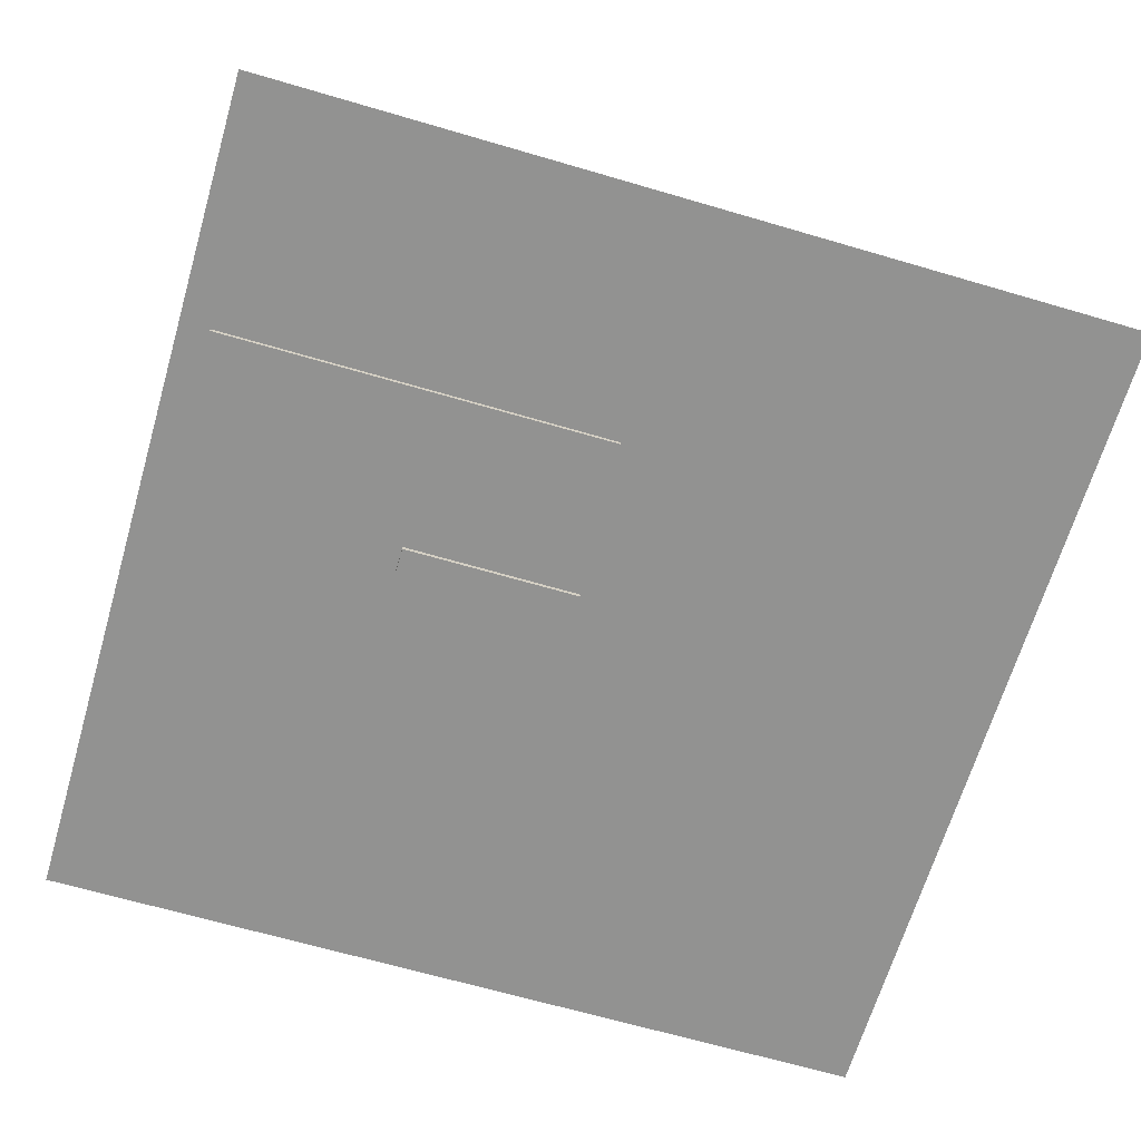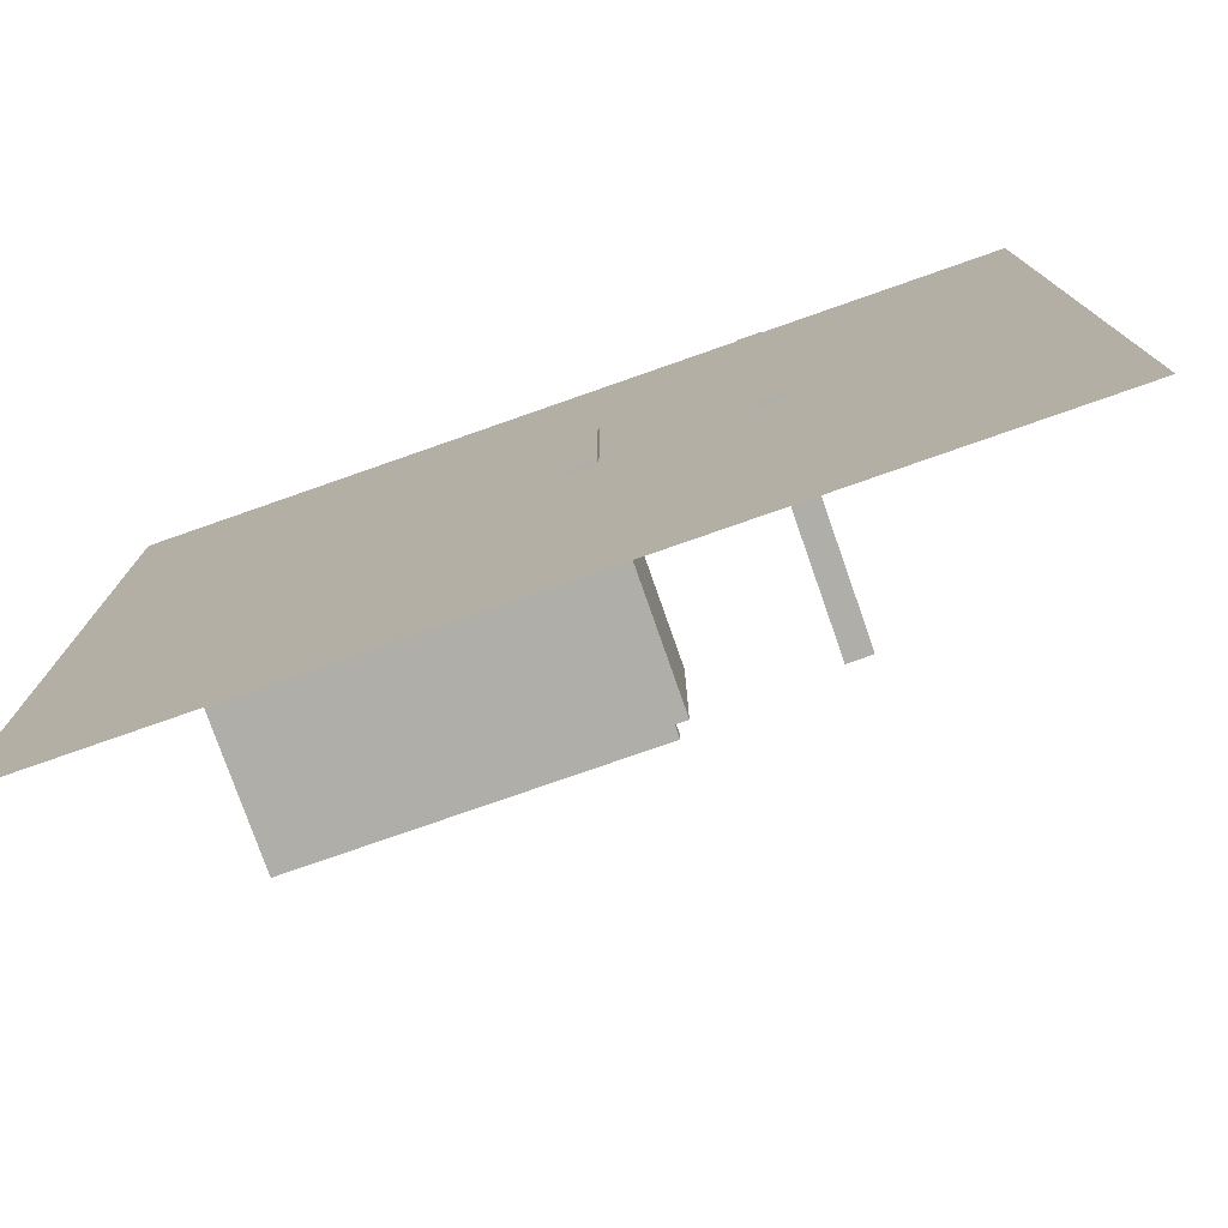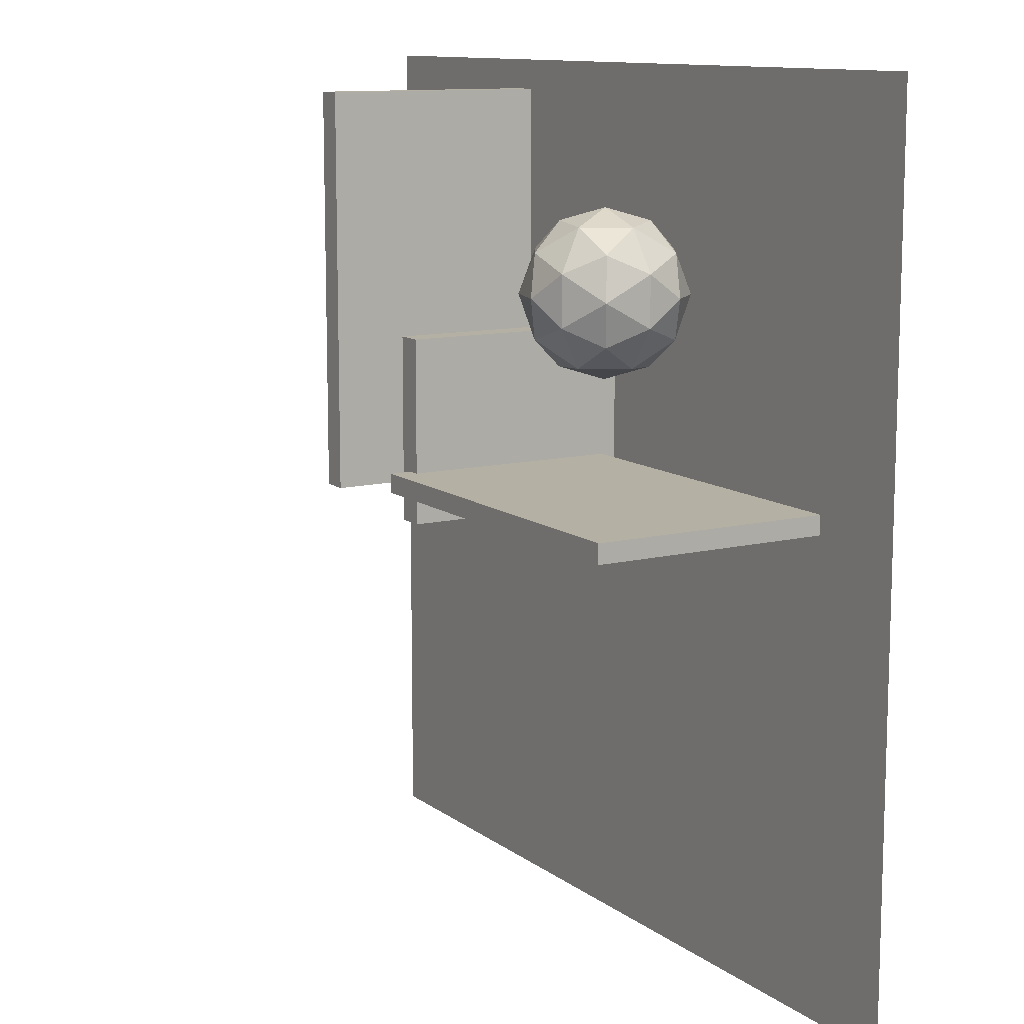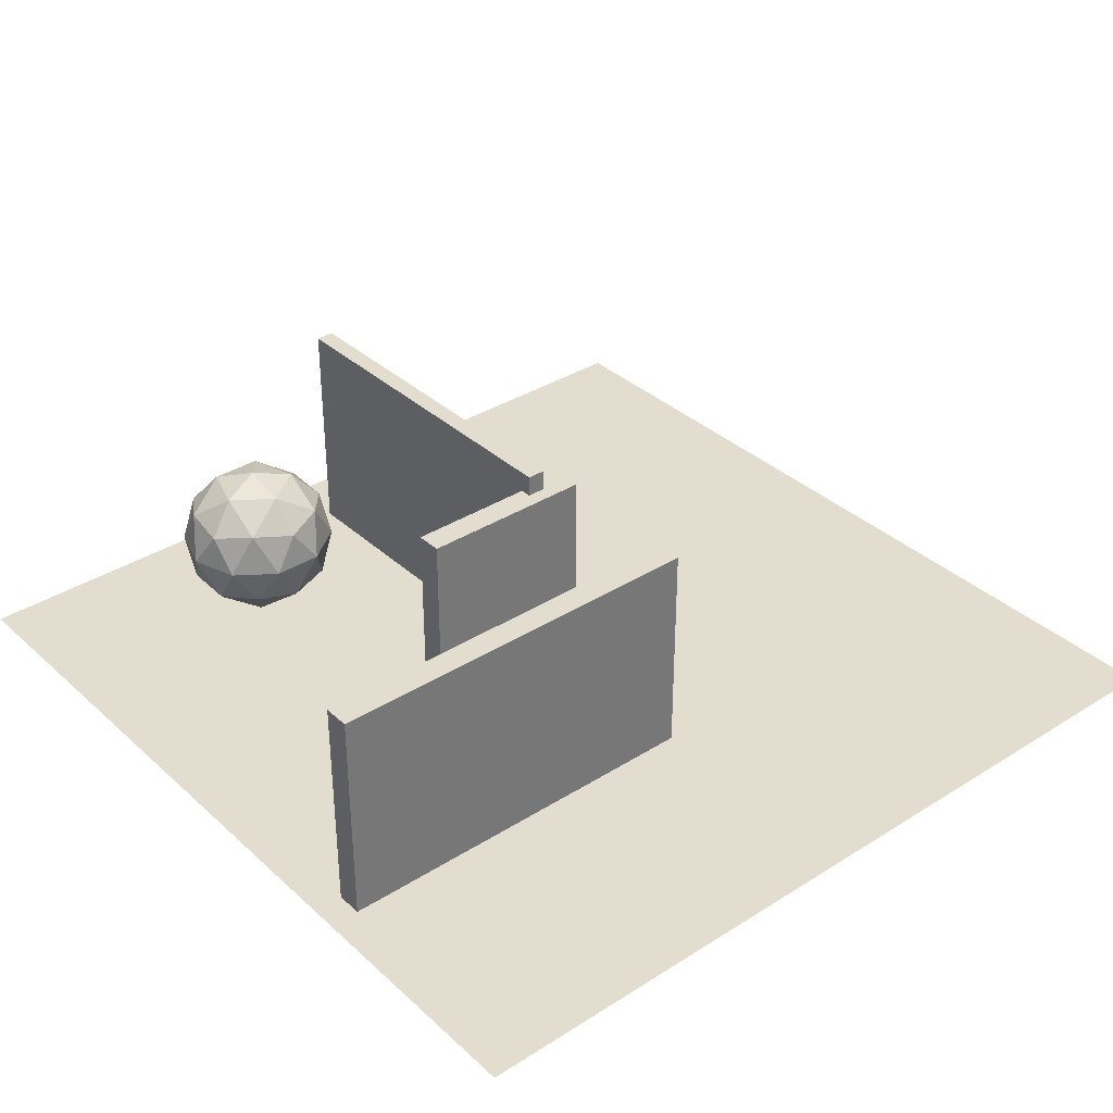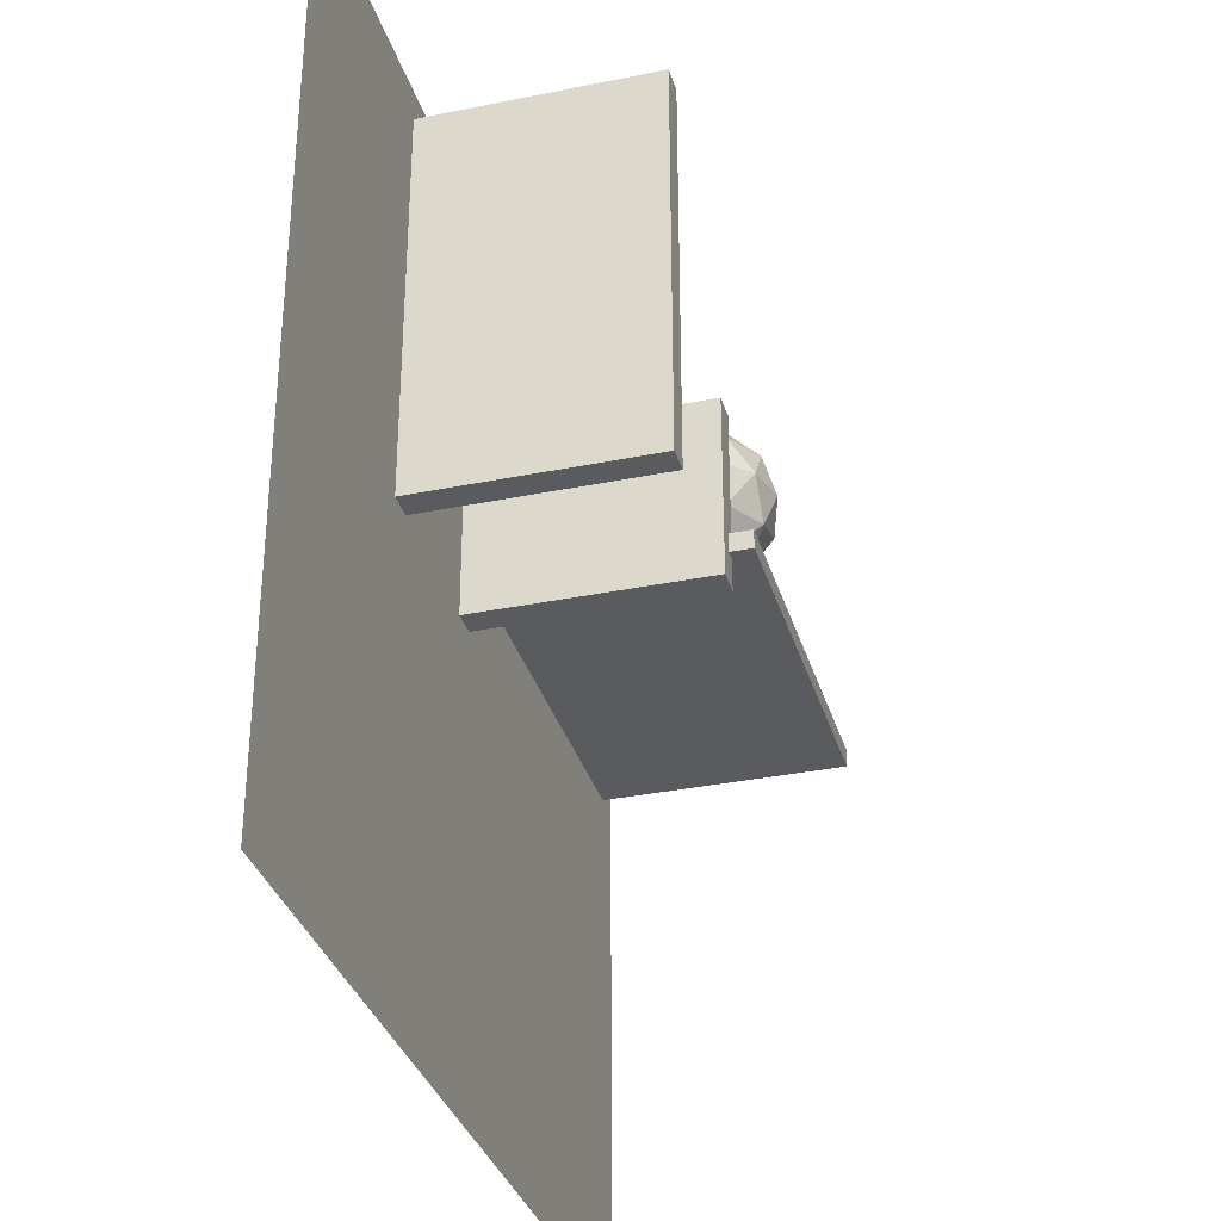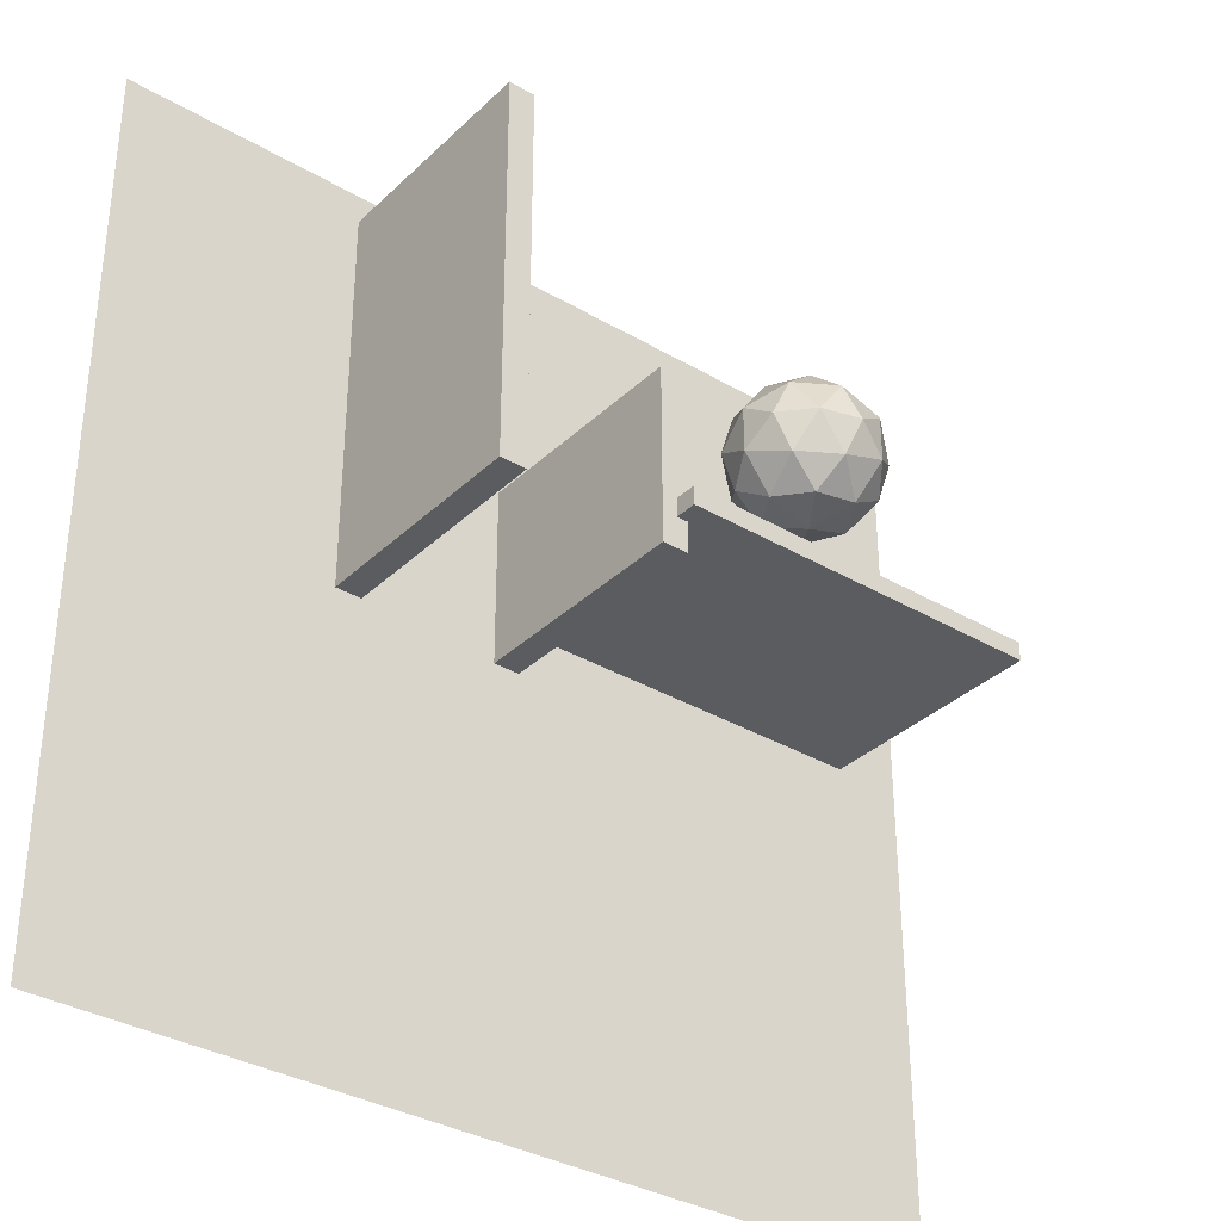
<metadata>
{"format":"obj","ext":"obj","renderer":"f3d","projection":"perspective","resolution":1024,"background":"white","views":[{"elev":-66.2,"azim":73.6,"up":"+Y"},{"elev":-77.5,"azim":19.3,"up":"+Z"},{"elev":11.5,"azim":-120.8,"up":"+Z"},{"elev":35.0,"azim":50.0,"up":"+Y"},{"elev":-33.3,"azim":105.7,"up":"+Z"},{"elev":-34.2,"azim":141.6,"up":"+Z"}]}
</metadata>
<code>
o Plane
v -1 0 1
v 1 0 1
v -1 0 -1
v 1 0 -1
v 0.3813 -0.01109 0.9313
v 0.3813 0.5207 0.9313
v 0.3813 -0.01109 0.01583
v 0.3813 0.5207 0.01583
v 0.4417 -0.01109 0.9313
v 0.4417 0.5207 0.9313
v 0.4417 -0.01109 0.01583
v 0.4417 0.5207 0.01583
v 0.007469 -0.01109 0.4086
v 0.007469 0.5207 0.4086
v 0.007469 -0.01109 -0.004225
v 0.007469 0.5207 -0.004225
v 0.06788 -0.01109 0.4086
v 0.06788 0.5207 0.4086
v 0.06788 -0.01109 -0.004225
v 0.06788 0.5207 -0.004225
f 1 2 4 3
f 5 6 8 7
f 7 8 12 11
f 11 12 10 9
f 9 10 6 5
f 7 11 9 5
f 12 8 6 10
f 13 14 16 15
f 15 16 20 19
f 19 20 18 17
f 17 18 14 13
f 15 19 17 13
f 20 16 14 18
o Icosphere
v -0.4692 0.1618 0.5447
v -0.3414 0.2594 0.6376
v -0.518 0.2594 0.6949
v -0.6271 0.2594 0.5447
v -0.518 0.2594 0.3945
v -0.3414 0.2594 0.4519
v -0.4204 0.4174 0.6949
v -0.597 0.4174 0.6376
v -0.597 0.4174 0.4519
v -0.4204 0.4174 0.3945
v -0.3112 0.4174 0.5447
v -0.4692 0.515 0.5447
v -0.4979 0.1882 0.633
v -0.3941 0.1882 0.5993
v -0.4228 0.2456 0.6876
v -0.3189 0.2456 0.5447
v -0.3941 0.1882 0.4901
v -0.562 0.1882 0.5447
v -0.5907 0.2456 0.633
v -0.4979 0.1882 0.4564
v -0.5907 0.2456 0.4564
v -0.4228 0.2456 0.4018
v -0.3012 0.3384 0.5993
v -0.3012 0.3384 0.4901
v -0.4692 0.3384 0.7213
v -0.3654 0.3384 0.6876
v -0.6371 0.3384 0.5993
v -0.573 0.3384 0.6876
v -0.573 0.3384 0.4018
v -0.6371 0.3384 0.4901
v -0.3654 0.3384 0.4018
v -0.4692 0.3384 0.3681
v -0.3476 0.4313 0.633
v -0.5156 0.4313 0.6876
v -0.6194 0.4313 0.5447
v -0.5156 0.4313 0.4018
v -0.3476 0.4313 0.4564
v -0.4405 0.4887 0.633
v -0.3763 0.4887 0.5447
v -0.5443 0.4887 0.5993
v -0.5443 0.4887 0.4901
v -0.4405 0.4887 0.4564
f 21 34 33
f 22 34 36
f 21 33 38
f 21 38 40
f 21 40 37
f 22 36 43
f 23 35 45
f 24 39 47
f 25 41 49
f 26 42 51
f 22 43 46
f 23 45 48
f 24 47 50
f 25 49 52
f 26 51 44
f 27 53 58
f 28 54 60
f 29 55 61
f 30 56 62
f 31 57 59
f 59 62 32
f 59 57 62
f 57 30 62
f 62 61 32
f 62 56 61
f 56 29 61
f 61 60 32
f 61 55 60
f 55 28 60
f 60 58 32
f 60 54 58
f 54 27 58
f 58 59 32
f 58 53 59
f 53 31 59
f 44 57 31
f 44 51 57
f 51 30 57
f 52 56 30
f 52 49 56
f 49 29 56
f 50 55 29
f 50 47 55
f 47 28 55
f 48 54 28
f 48 45 54
f 45 27 54
f 46 53 27
f 46 43 53
f 43 31 53
f 51 52 30
f 51 42 52
f 42 25 52
f 49 50 29
f 49 41 50
f 41 24 50
f 47 48 28
f 47 39 48
f 39 23 48
f 45 46 27
f 45 35 46
f 35 22 46
f 43 44 31
f 43 36 44
f 36 26 44
f 37 42 26
f 37 40 42
f 40 25 42
f 40 41 25
f 40 38 41
f 38 24 41
f 38 39 24
f 38 33 39
f 33 23 39
f 36 37 26
f 36 34 37
f 34 21 37
f 33 35 23
f 33 34 35
f 34 22 35
o Plane.001
v -0.8119 0.03469 0.1105
v -0.8119 0.5706 0.1105
v -0.8119 0.03469 0.06776
v -0.8119 0.5706 0.06776
v 0.0335 0.03469 0.1105
v 0.0335 0.5706 0.1105
v 0.0335 0.03469 0.06776
v 0.0335 0.5706 0.06776
f 63 64 66 65
f 65 66 70 69
f 69 70 68 67
f 67 68 64 63
f 65 69 67 63
f 70 66 64 68

</code>
